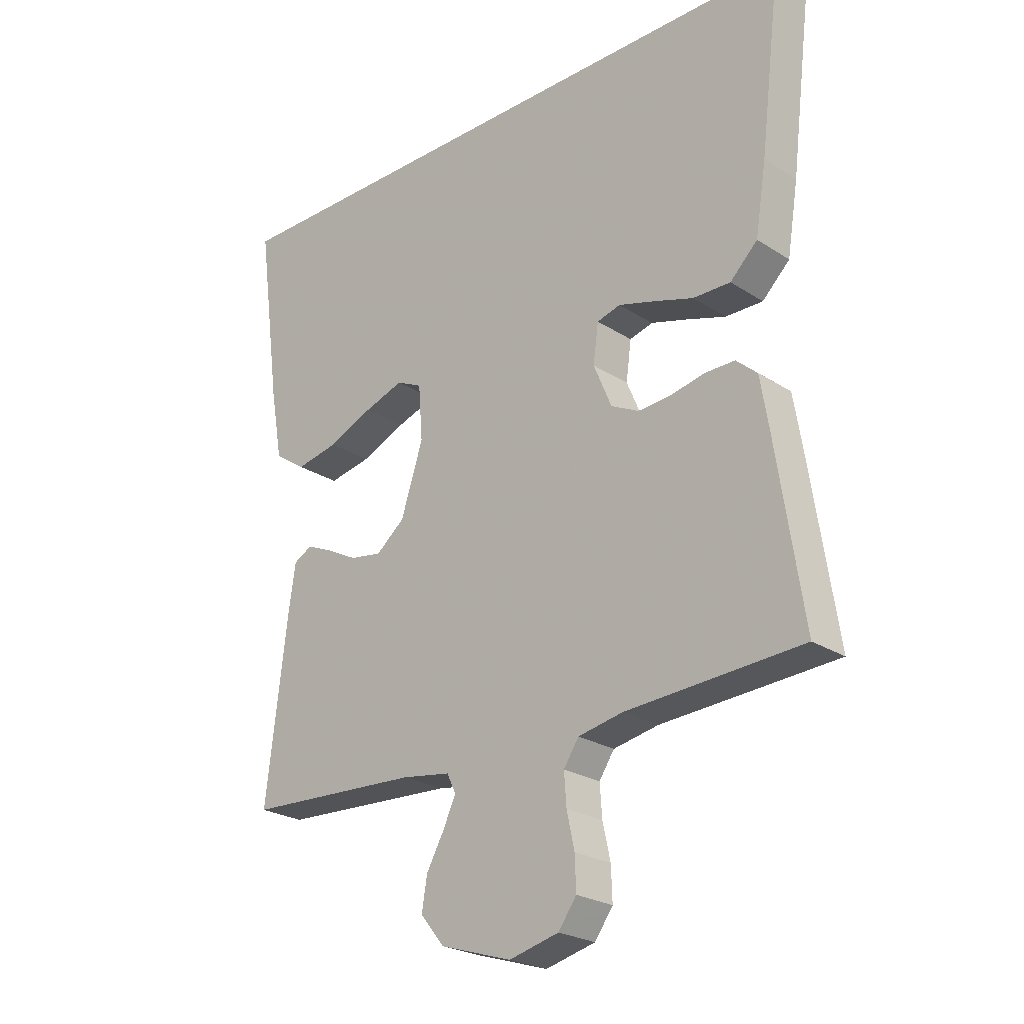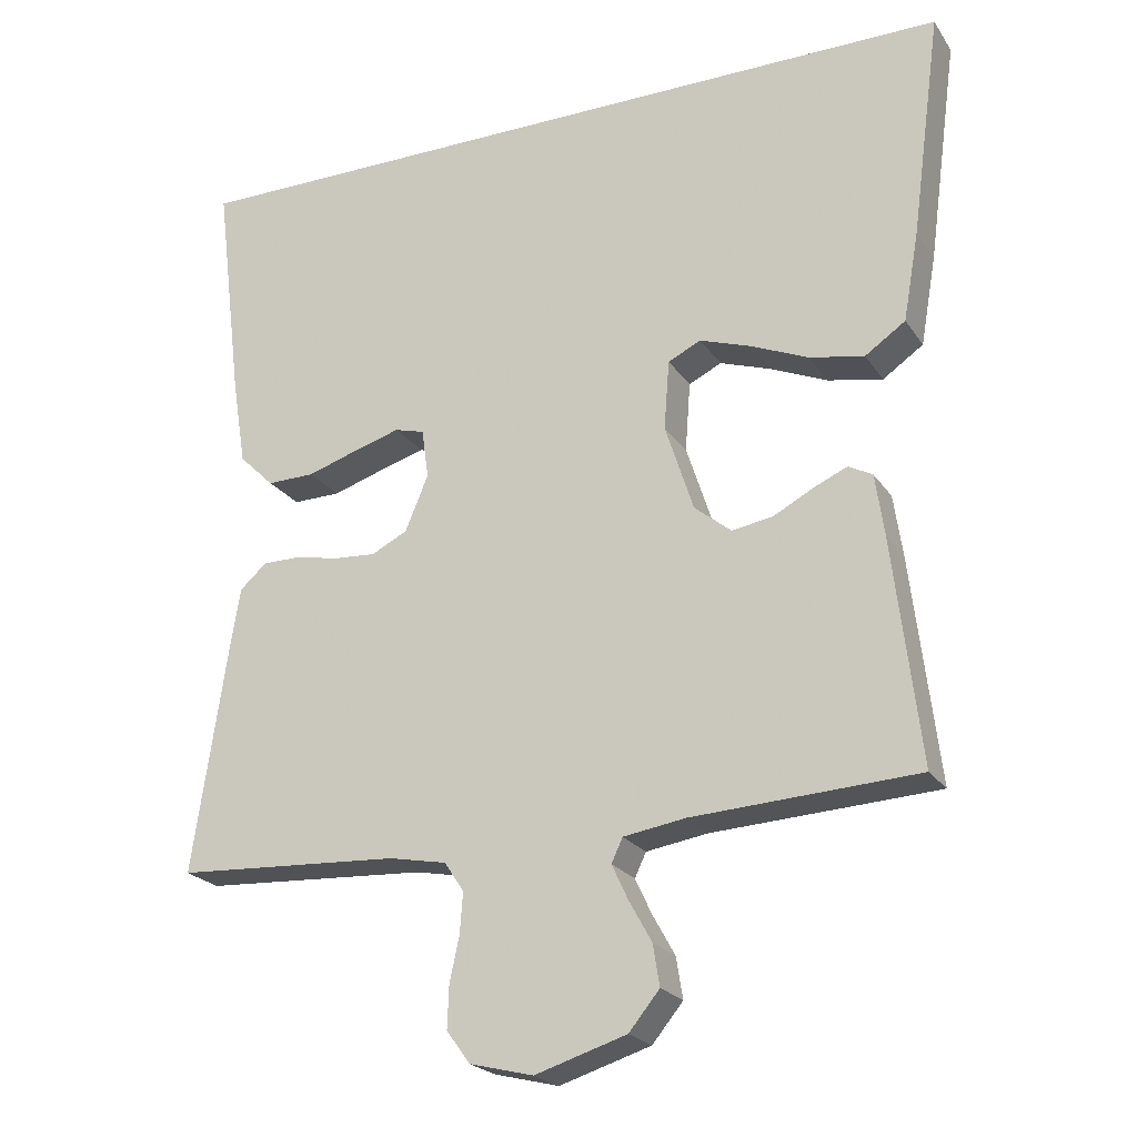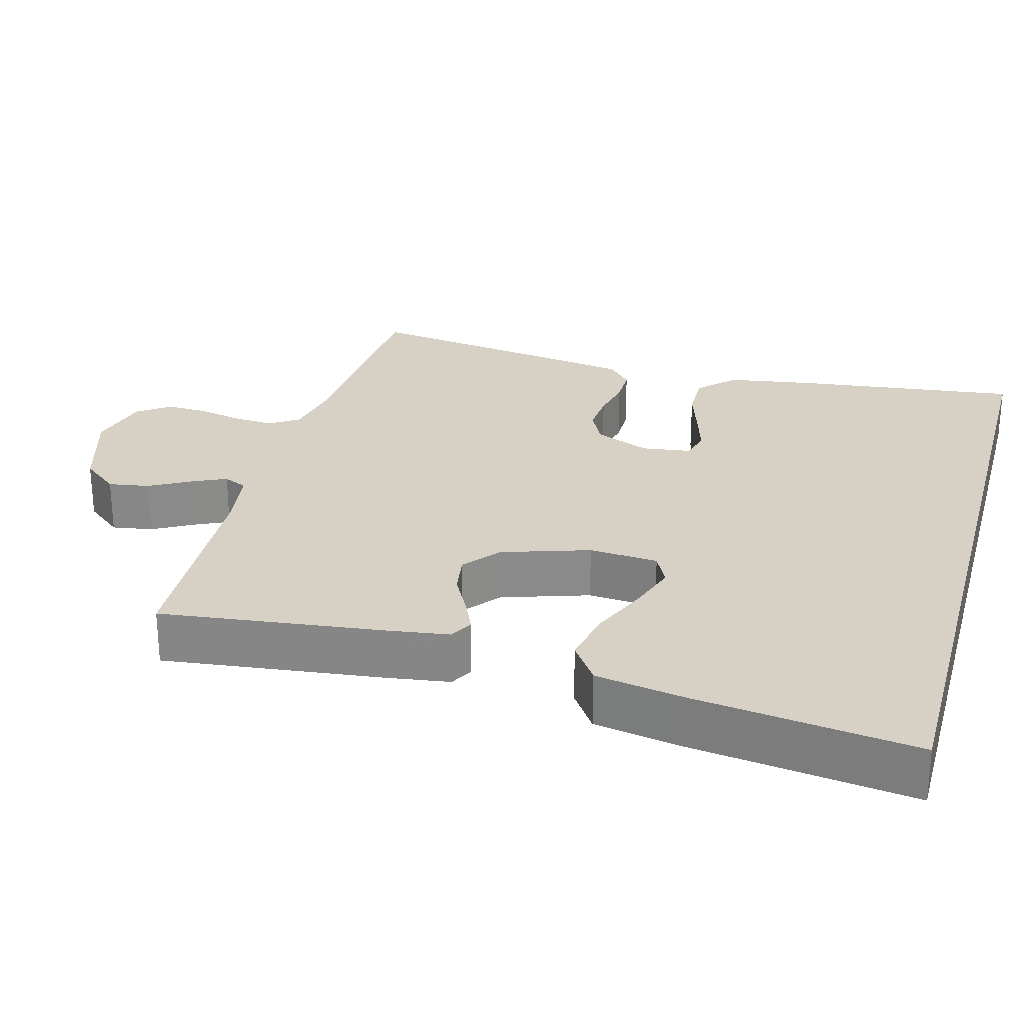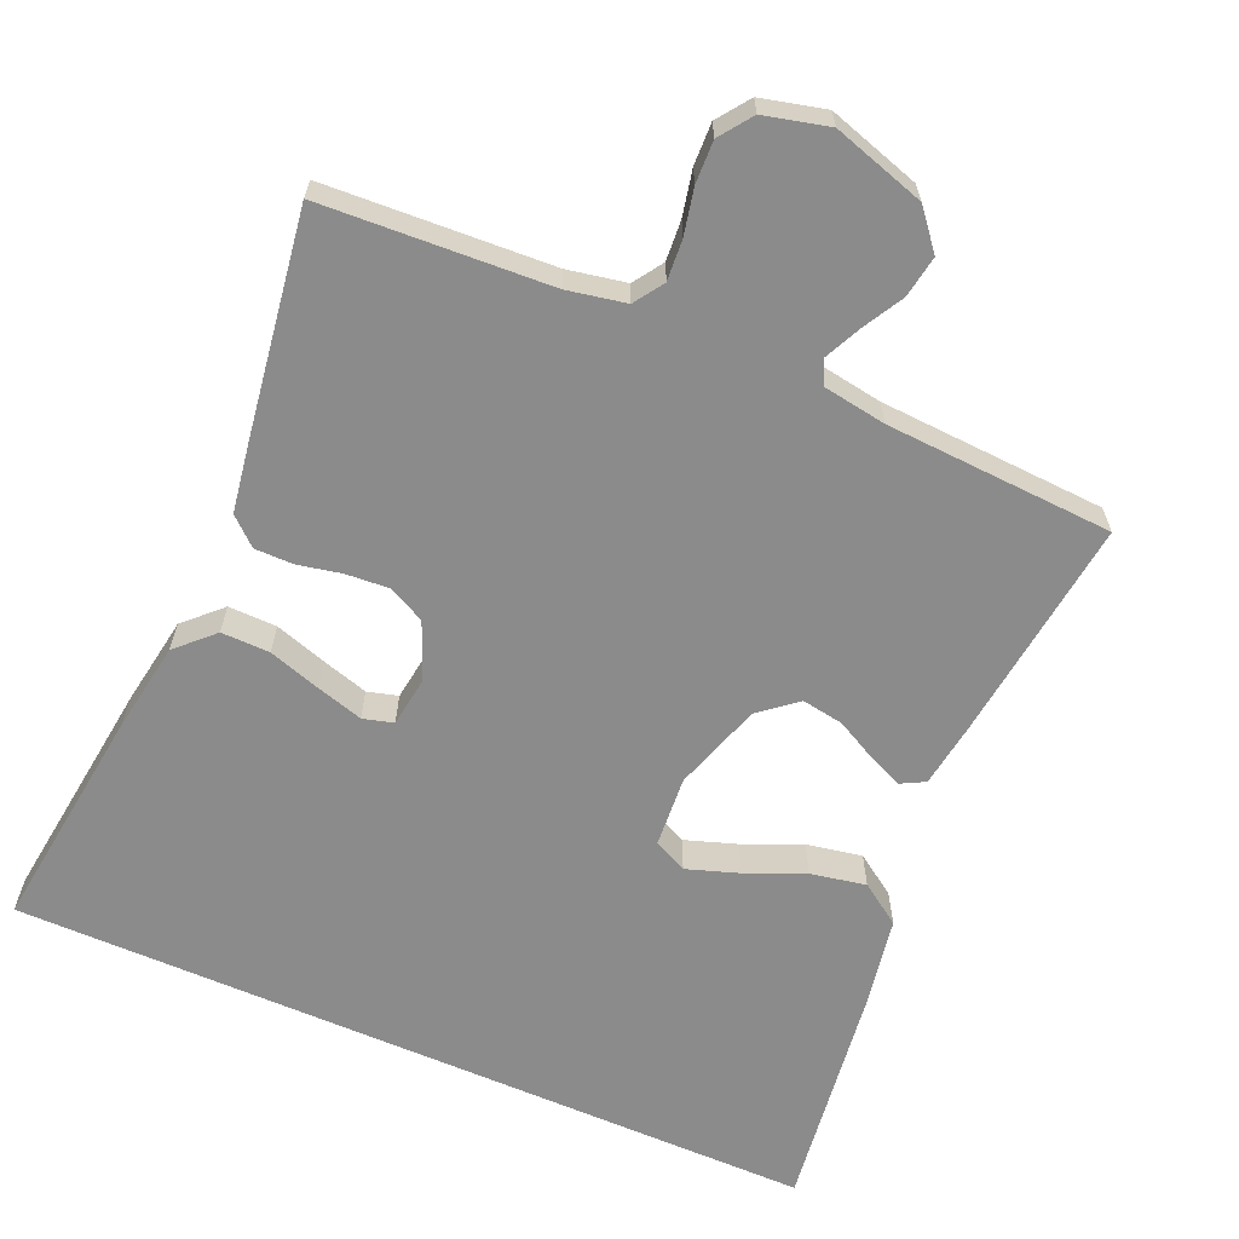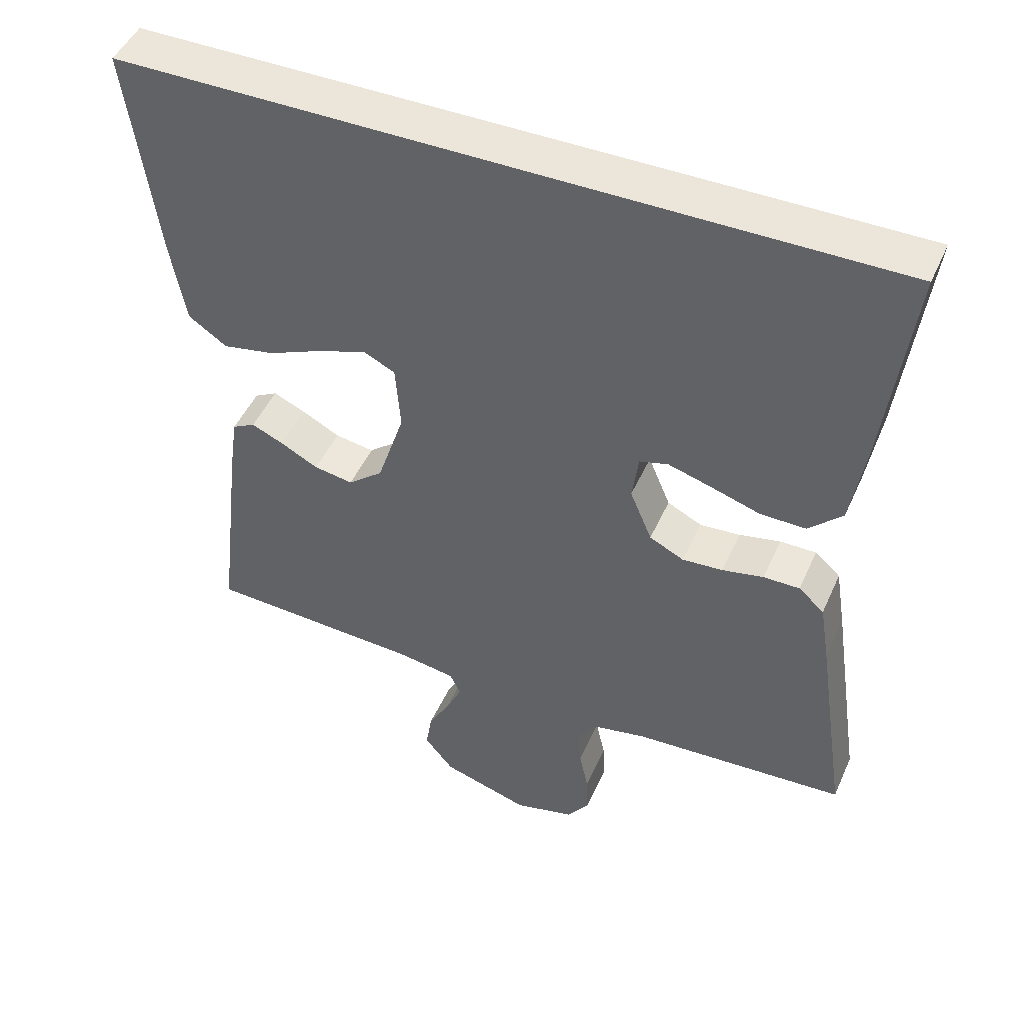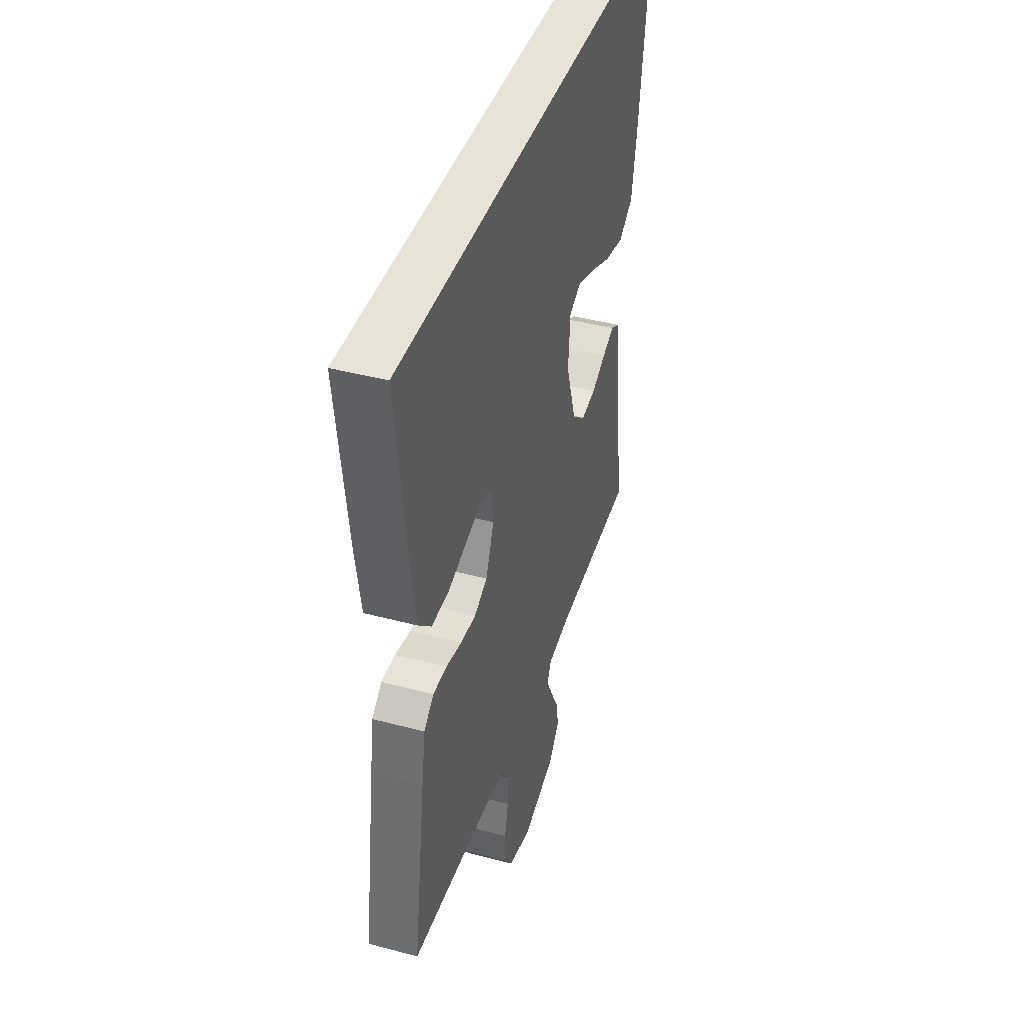
<metadata>
{"format":"obj","ext":"obj","renderer":"f3d","projection":"perspective","resolution":1024,"background":"white","views":[{"elev":-24.4,"azim":43.4,"up":"+Z"},{"elev":-22.5,"azim":-154.9,"up":"+Z"},{"elev":26.6,"azim":-74.7,"up":"+Y"},{"elev":-63.9,"azim":156.4,"up":"+Y"},{"elev":47.4,"azim":23.3,"up":"+Z"},{"elev":41.8,"azim":107.8,"up":"+Z"}]}
</metadata>
<code>
v -0.5 0.07 -0.5
v -0.464 0.07 -0.2
v -0.452 0.07 -0.117
v -0.42 0.07 -0.1
v -0.375 0.07 -0.12
v -0.322 0.07 -0.148
v -0.267 0.07 -0.157
v -0.218 0.07 -0.117
v -0.18 0.07 0
v -0.187 0.07 0.093
v -0.231 0.07 0.114
v -0.299 0.07 0.091
v -0.376 0.07 0.058
v -0.449 0.07 0.044
v -0.503 0.07 0.081
v -0.524 0.07 0.2
v -0.564 0.07 0.5
v 0.506 0.07 0.5
v 0.469 0.07 0.2
v 0.45 0.07 0.082
v 0.403 0.07 0.036
v 0.339 0.07 0.037
v 0.27 0.07 0.059
v 0.209 0.07 0.077
v 0.169 0.07 0.066
v 0.16 0.07 0
v 0.191 0.07 -0.074
v 0.239 0.07 -0.098
v 0.296 0.07 -0.094
v 0.354 0.07 -0.082
v 0.405 0.07 -0.082
v 0.441 0.07 -0.114
v 0.455 0.07 -0.2
v 0.5 0.07 -0.5
v 0.2 0.07 -0.517
v 0.123 0.07 -0.532
v 0.097 0.07 -0.571
v 0.101 0.07 -0.625
v 0.114 0.07 -0.685
v 0.116 0.07 -0.741
v 0.085 0.07 -0.784
v 0 0.07 -0.805
v -0.122 0.07 -0.767
v -0.163 0.07 -0.717
v -0.154 0.07 -0.662
v -0.124 0.07 -0.608
v -0.102 0.07 -0.561
v -0.117 0.07 -0.529
v -0.2 0.07 -0.516
v -0.5 0 -0.5
v -0.464 0 -0.2
v -0.452 0 -0.117
v -0.42 0 -0.1
v -0.375 0 -0.12
v -0.322 0 -0.148
v -0.267 0 -0.157
v -0.218 0 -0.117
v -0.18 0 0
v -0.187 0 0.093
v -0.231 0 0.114
v -0.299 0 0.091
v -0.376 0 0.058
v -0.449 0 0.044
v -0.503 0 0.081
v -0.524 0 0.2
v -0.564 0 0.5
v 0.506 0 0.5
v 0.469 0 0.2
v 0.45 0 0.082
v 0.403 0 0.036
v 0.339 0 0.037
v 0.27 0 0.059
v 0.209 0 0.077
v 0.169 0 0.066
v 0.16 0 0
v 0.191 0 -0.074
v 0.239 0 -0.098
v 0.296 0 -0.094
v 0.354 0 -0.082
v 0.405 0 -0.082
v 0.441 0 -0.114
v 0.455 0 -0.2
v 0.5 0 -0.5
v 0.2 0 -0.517
v 0.123 0 -0.532
v 0.097 0 -0.571
v 0.101 0 -0.625
v 0.114 0 -0.685
v 0.116 0 -0.741
v 0.085 0 -0.784
v 0 0 -0.805
v -0.122 0 -0.767
v -0.163 0 -0.717
v -0.154 0 -0.662
v -0.124 0 -0.608
v -0.102 0 -0.561
v -0.117 0 -0.529
v -0.2 0 -0.516
f 43 44 45 46
f 43 46 47
f 42 43 47
f 41 42 47
f 38 39 40 41
f 37 38 41 47
f 36 37 47 48
f 32 33 34 35
f 29 30 31 32
f 28 29 32 35
f 27 28 35 36
f 20 21 22 23
f 20 23 24
f 19 20 24
f 18 19 24 25
f 16 17 18 25
f 12 13 14 15
f 11 12 15 16
f 3 4 5 6
f 1 2 3 6
f 49 1 6 7
f 48 49 7 8
f 26 27 36 48
f 26 48 8 9
f 11 16 25 26
f 10 11 26
f 9 10 26
f 95 94 93 92
f 96 95 92
f 96 92 91
f 96 91 90
f 90 89 88 87
f 96 90 87 86
f 97 96 86 85
f 84 83 82 81
f 81 80 79 78
f 84 81 78 77
f 85 84 77 76
f 72 71 70 69
f 73 72 69
f 73 69 68
f 74 73 68 67
f 74 67 66 65
f 64 63 62 61
f 65 64 61 60
f 55 54 53 52
f 55 52 51 50
f 56 55 50 98
f 57 56 98 97
f 97 85 76 75
f 58 57 97 75
f 75 74 65 60
f 75 60 59
f 75 59 58
f 1 50 51 2
f 2 51 52 3
f 3 52 53 4
f 4 53 54 5
f 5 54 55 6
f 6 55 56 7
f 7 56 57 8
f 8 57 58 9
f 9 58 59 10
f 10 59 60 11
f 11 60 61 12
f 12 61 62 13
f 13 62 63 14
f 14 63 64 15
f 15 64 65 16
f 16 65 66 17
f 17 66 67 18
f 18 67 68 19
f 19 68 69 20
f 20 69 70 21
f 21 70 71 22
f 22 71 72 23
f 23 72 73 24
f 24 73 74 25
f 25 74 75 26
f 26 75 76 27
f 27 76 77 28
f 28 77 78 29
f 29 78 79 30
f 30 79 80 31
f 31 80 81 32
f 32 81 82 33
f 33 82 83 34
f 34 83 84 35
f 35 84 85 36
f 36 85 86 37
f 37 86 87 38
f 38 87 88 39
f 39 88 89 40
f 40 89 90 41
f 41 90 91 42
f 42 91 92 43
f 43 92 93 44
f 44 93 94 45
f 45 94 95 46
f 46 95 96 47
f 47 96 97 48
f 48 97 98 49
f 49 98 50 1

</code>
